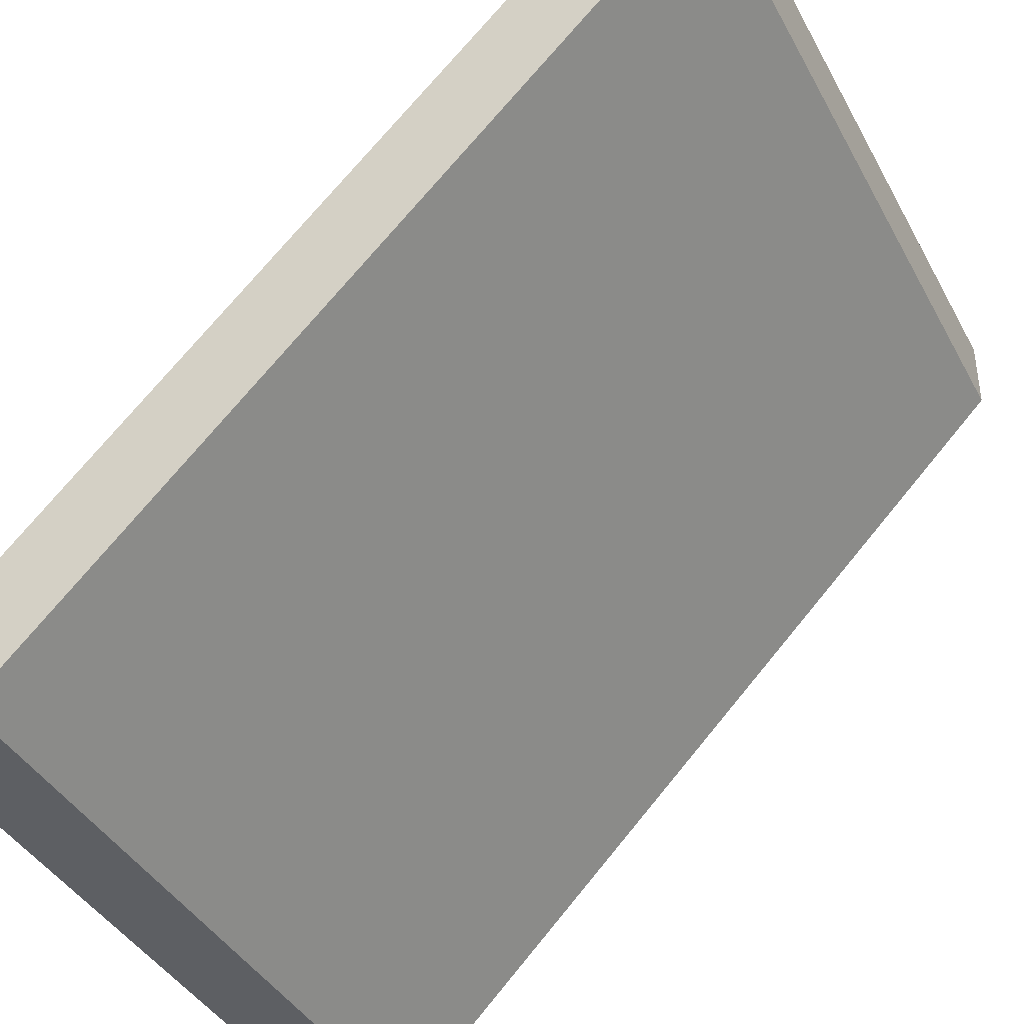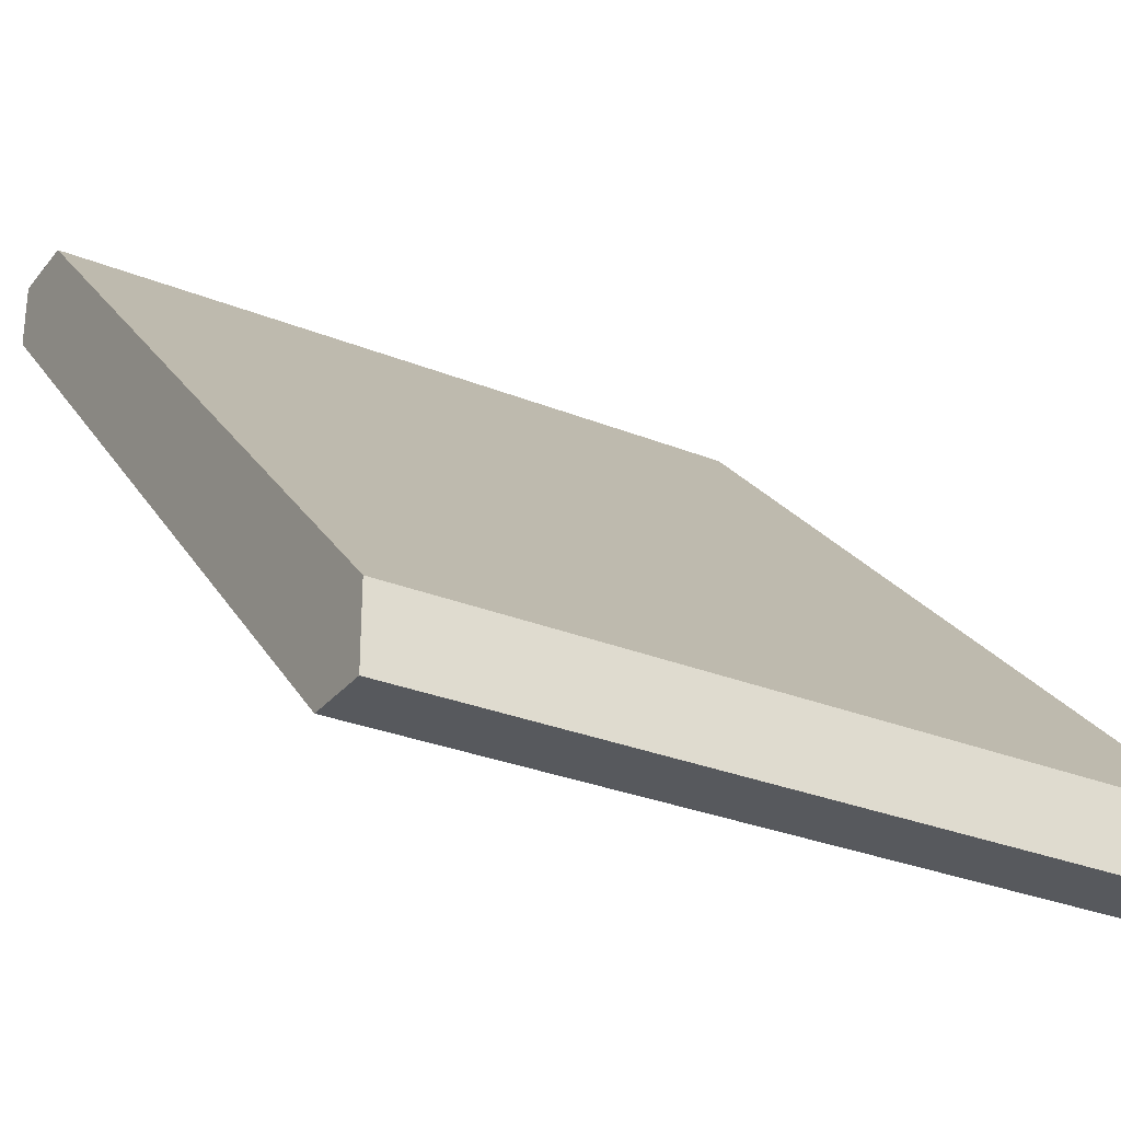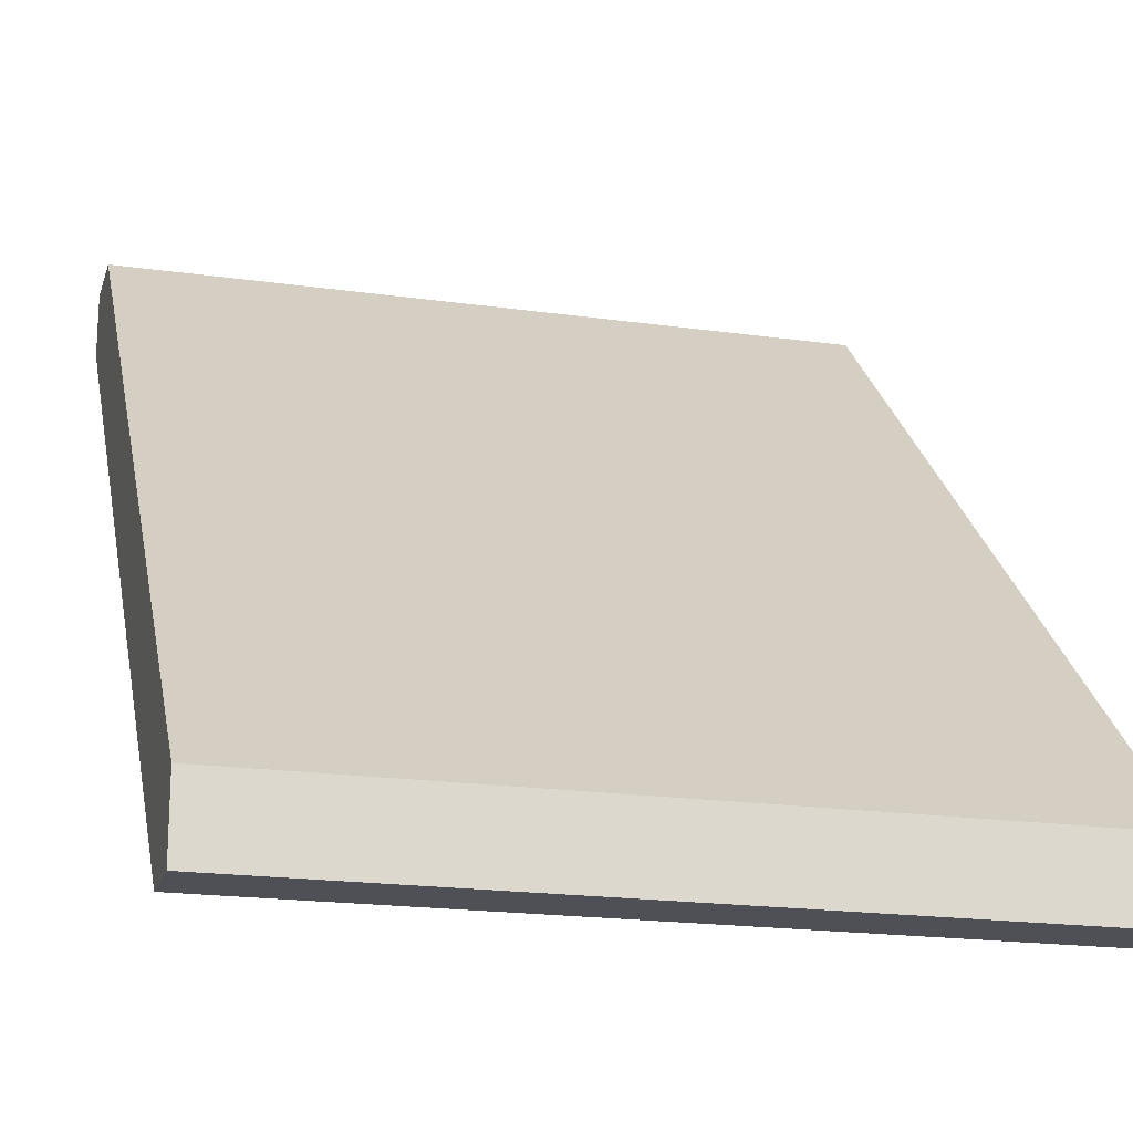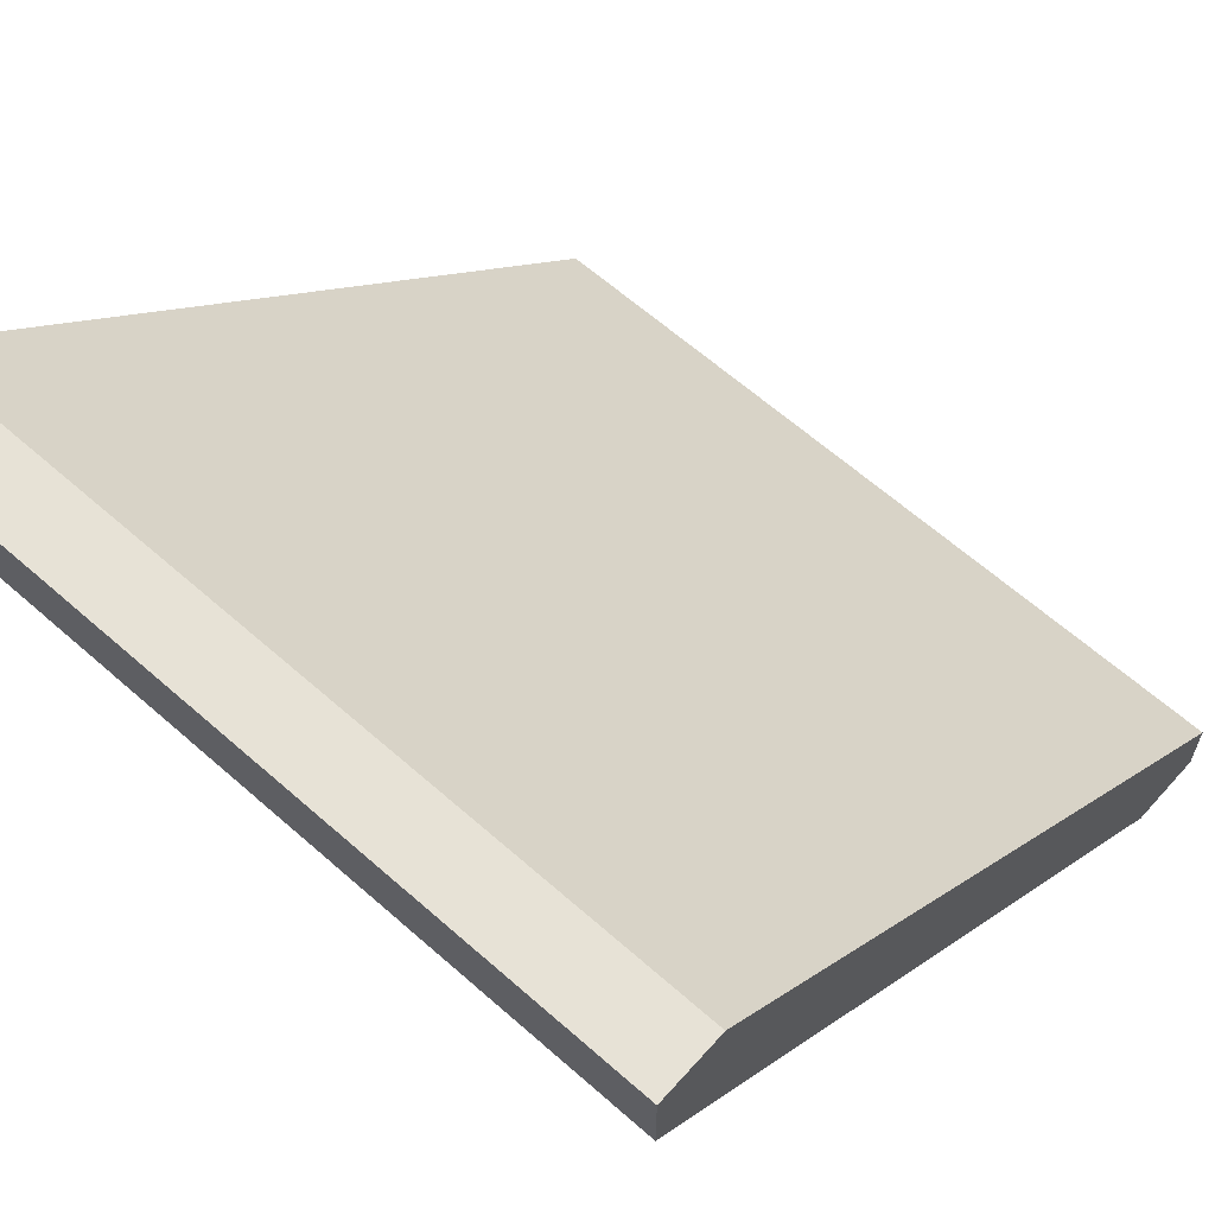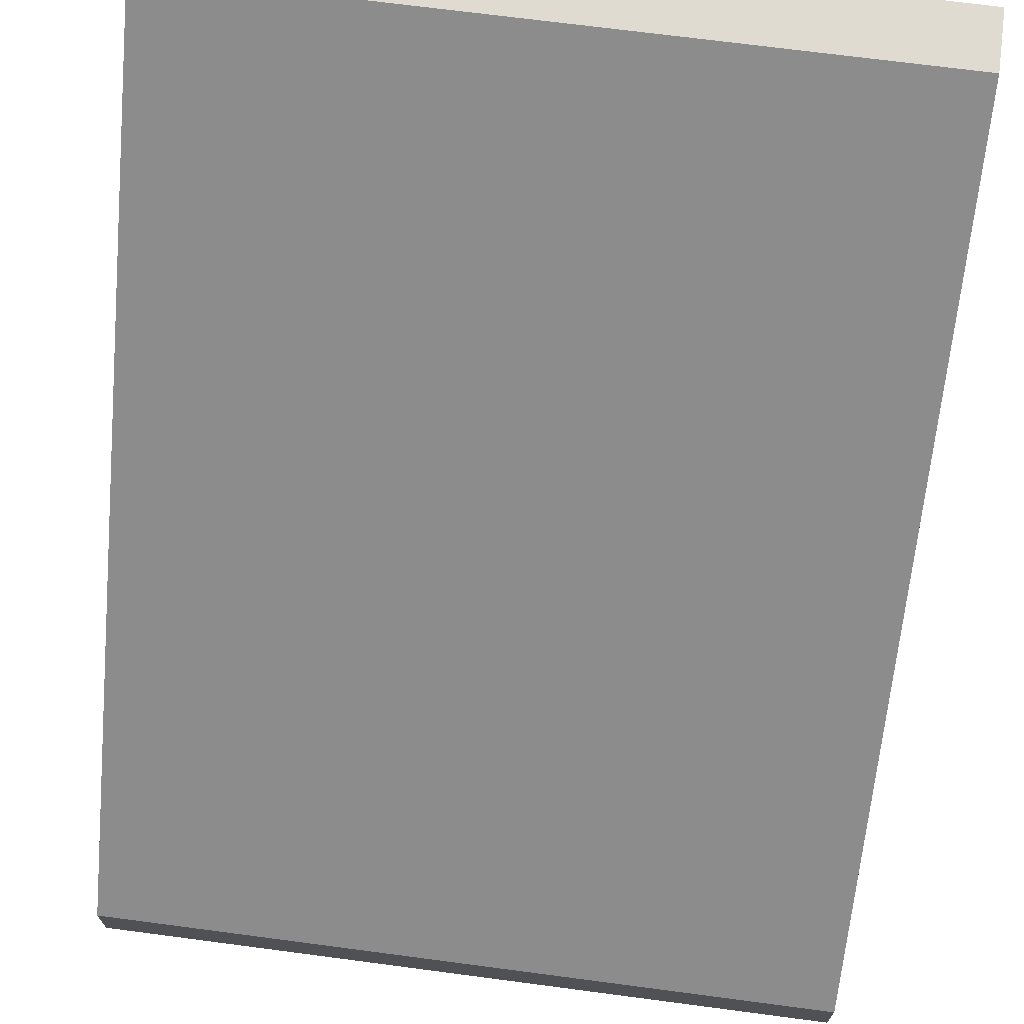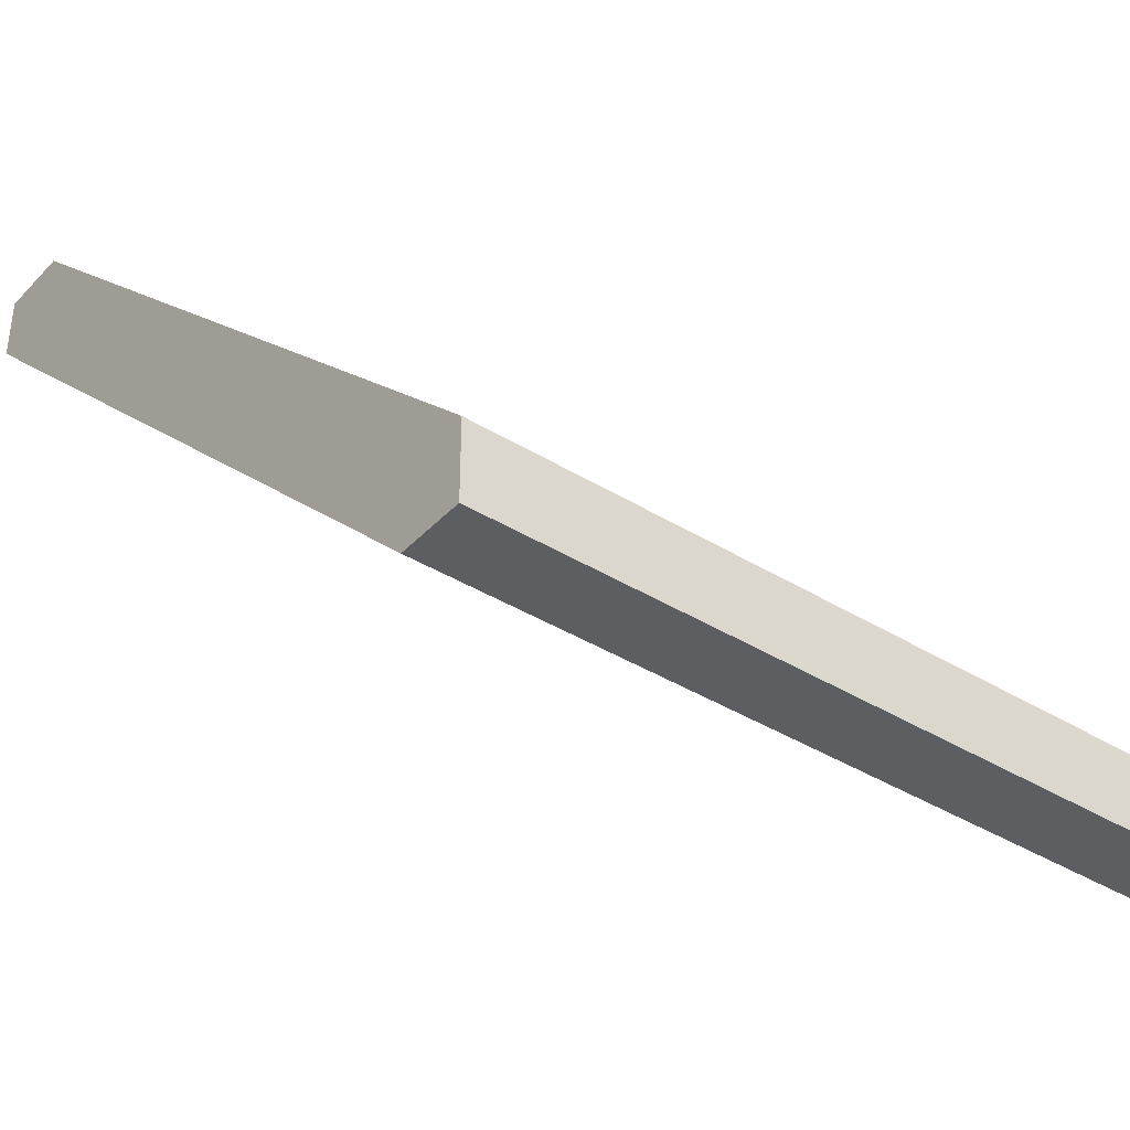
<metadata>
{"format":"obj","ext":"obj","renderer":"f3d","projection":"perspective","resolution":1024,"background":"white","views":[{"elev":-40.1,"azim":116.1,"up":"+Z"},{"elev":-29.4,"azim":149.2,"up":"+Y"},{"elev":-19.3,"azim":165.1,"up":"+Y"},{"elev":63.5,"azim":-138.3,"up":"+Z"},{"elev":70.1,"azim":7.5,"up":"+Z"},{"elev":-39.0,"azim":142.3,"up":"+Y"}]}
</metadata>
<code>
o Cube_Cube.001
v -0.5 0.5 0.5
v -0.5 -0.5 -0.5
v 0.5 0.5 0.5
v 0.5 -0.5 -0.5
v -0.5 0.5 0.401
v -0.5 -0.401 -0.5
v 0.5 -0.401 -0.5
v 0.5 0.5 0.401
v -0.5 -0.5 -0.414
v -0.5 0.414 0.5
v 0.5 0.414 0.5
v 0.5 -0.5 -0.414
f 3 10 11
f 5 3 8
f 3 12 4
f 9 1 2
f 4 8 3
f 6 4 2
f 8 6 5
f 1 6 2
f 12 10 9
f 4 9 2
f 3 1 10
f 5 1 3
f 3 11 12
f 9 10 1
f 4 7 8
f 6 7 4
f 8 7 6
f 1 5 6
f 12 11 10
f 4 12 9

</code>
